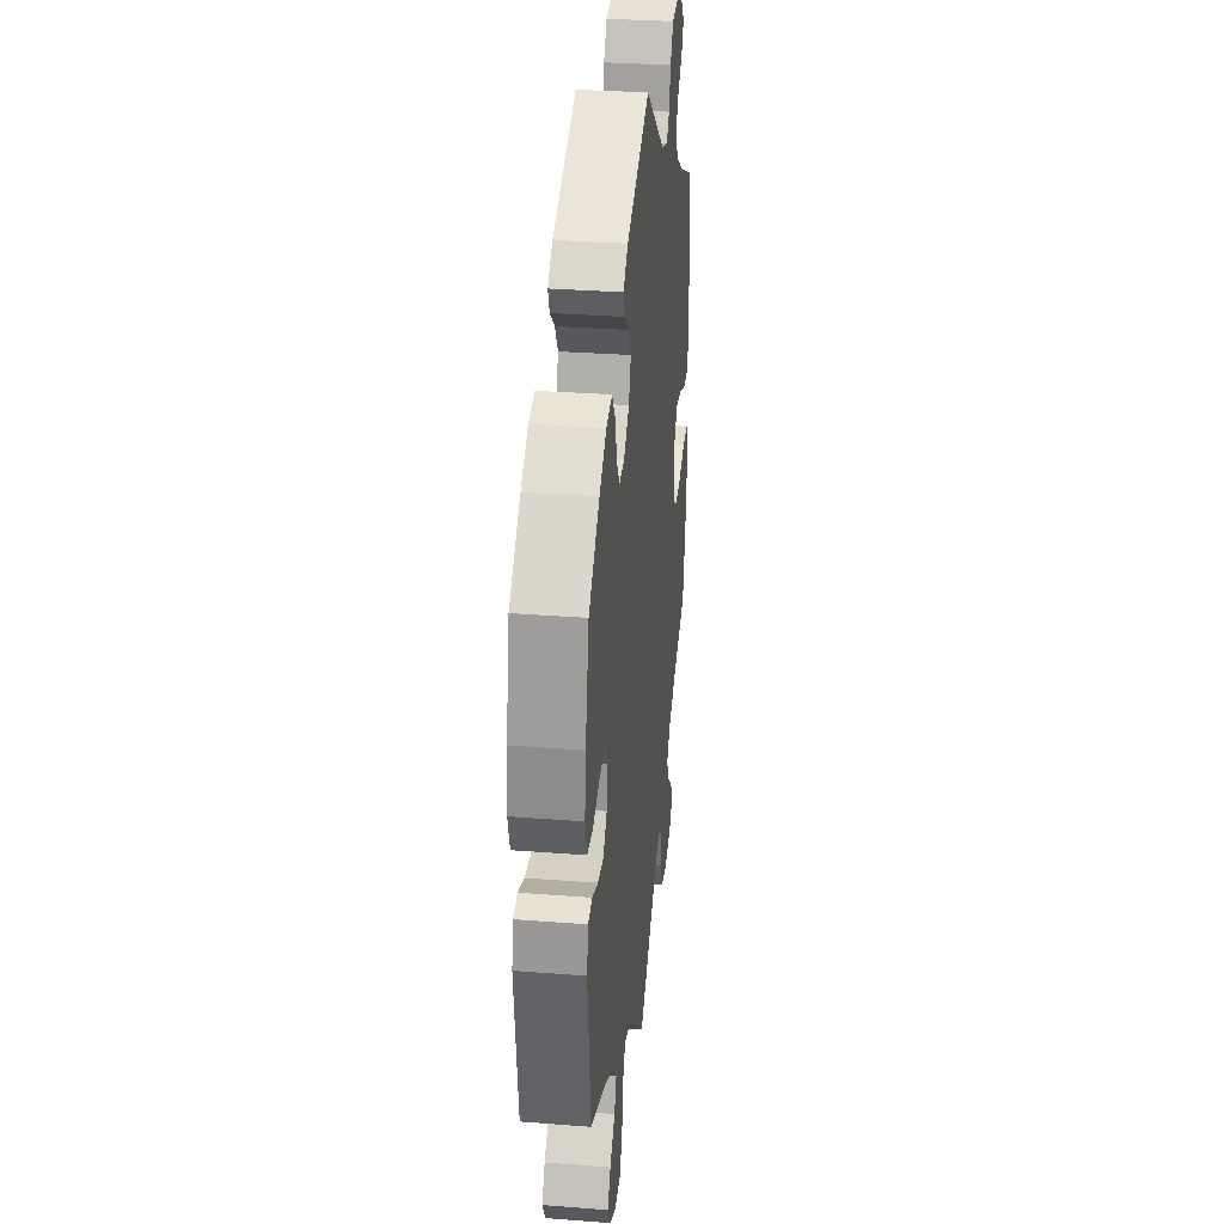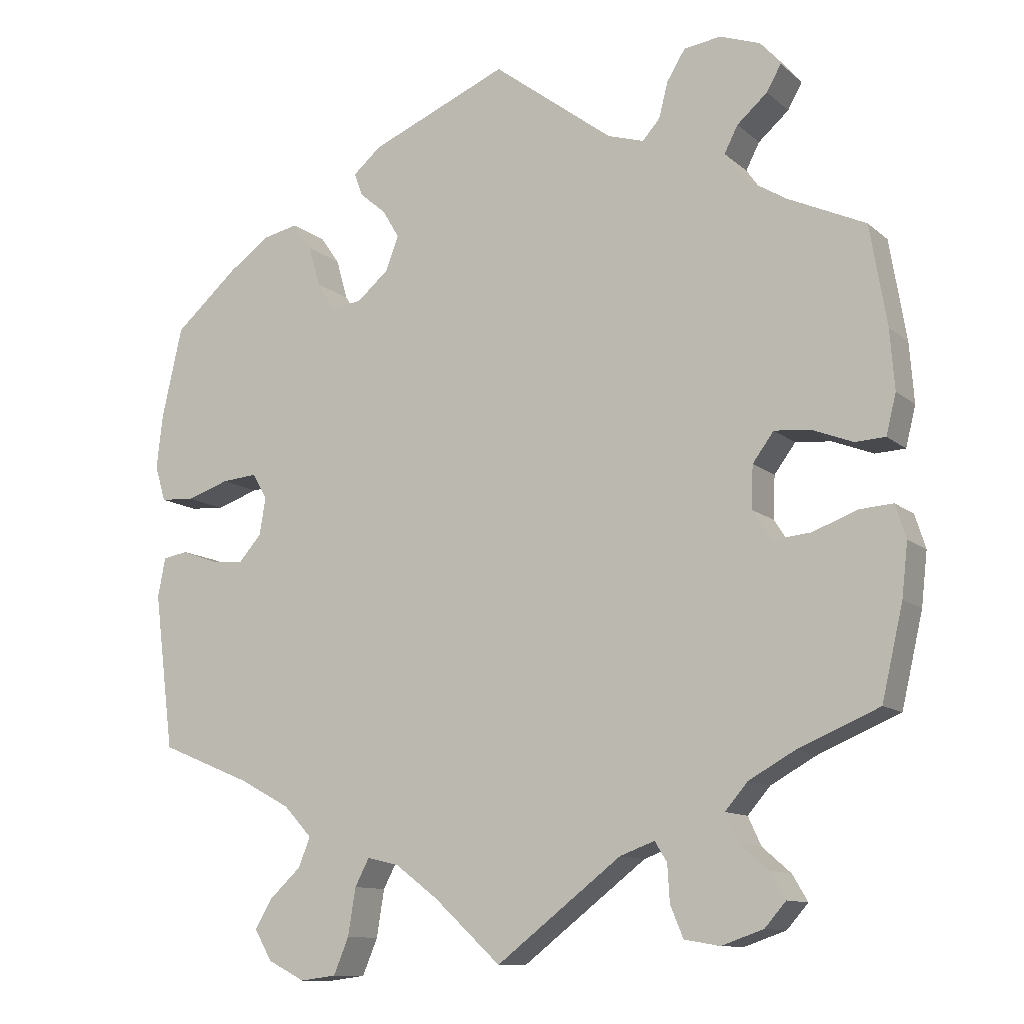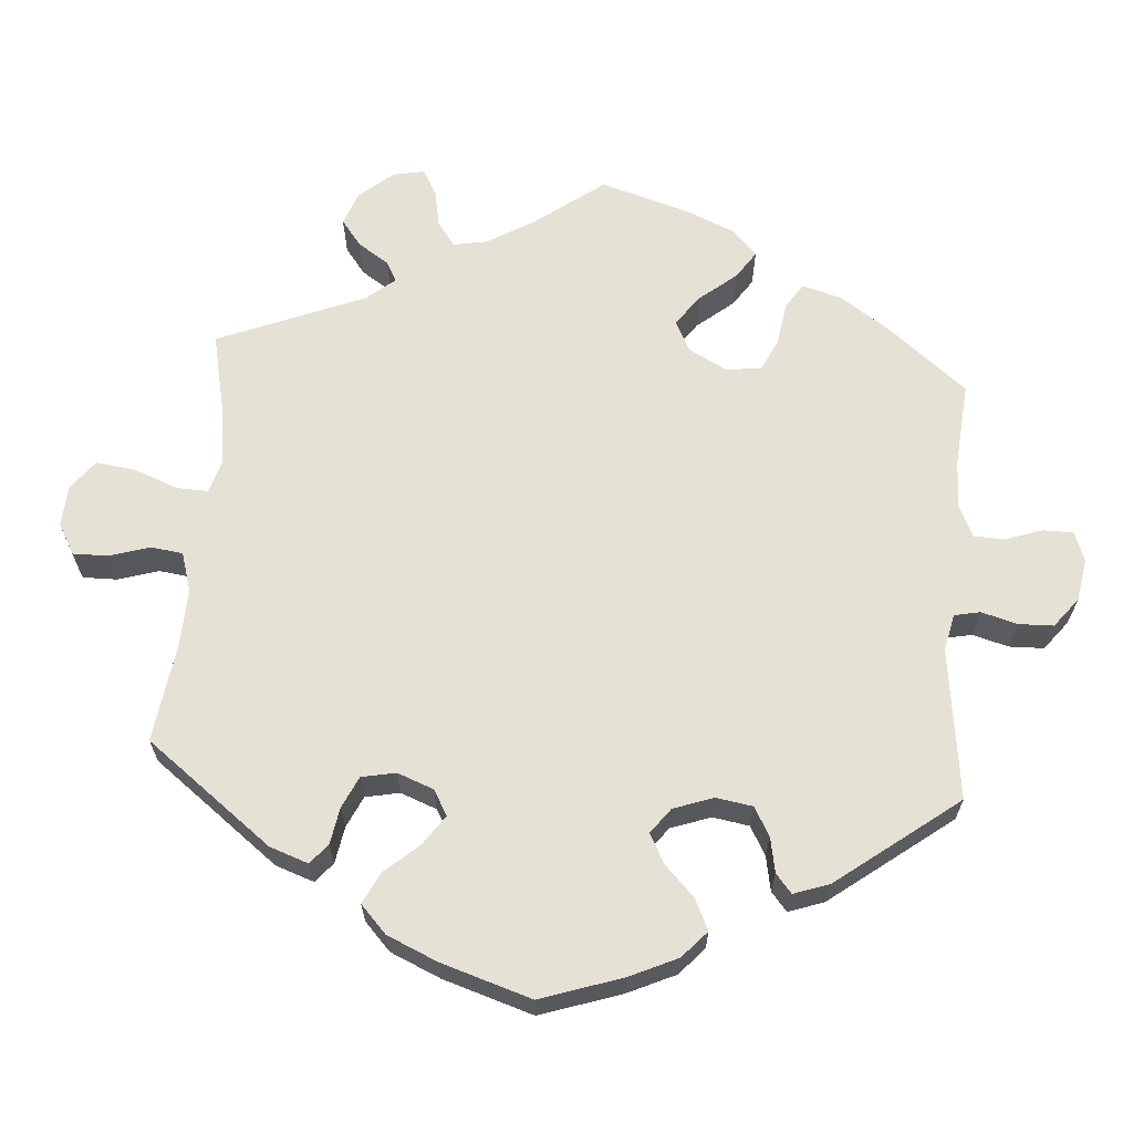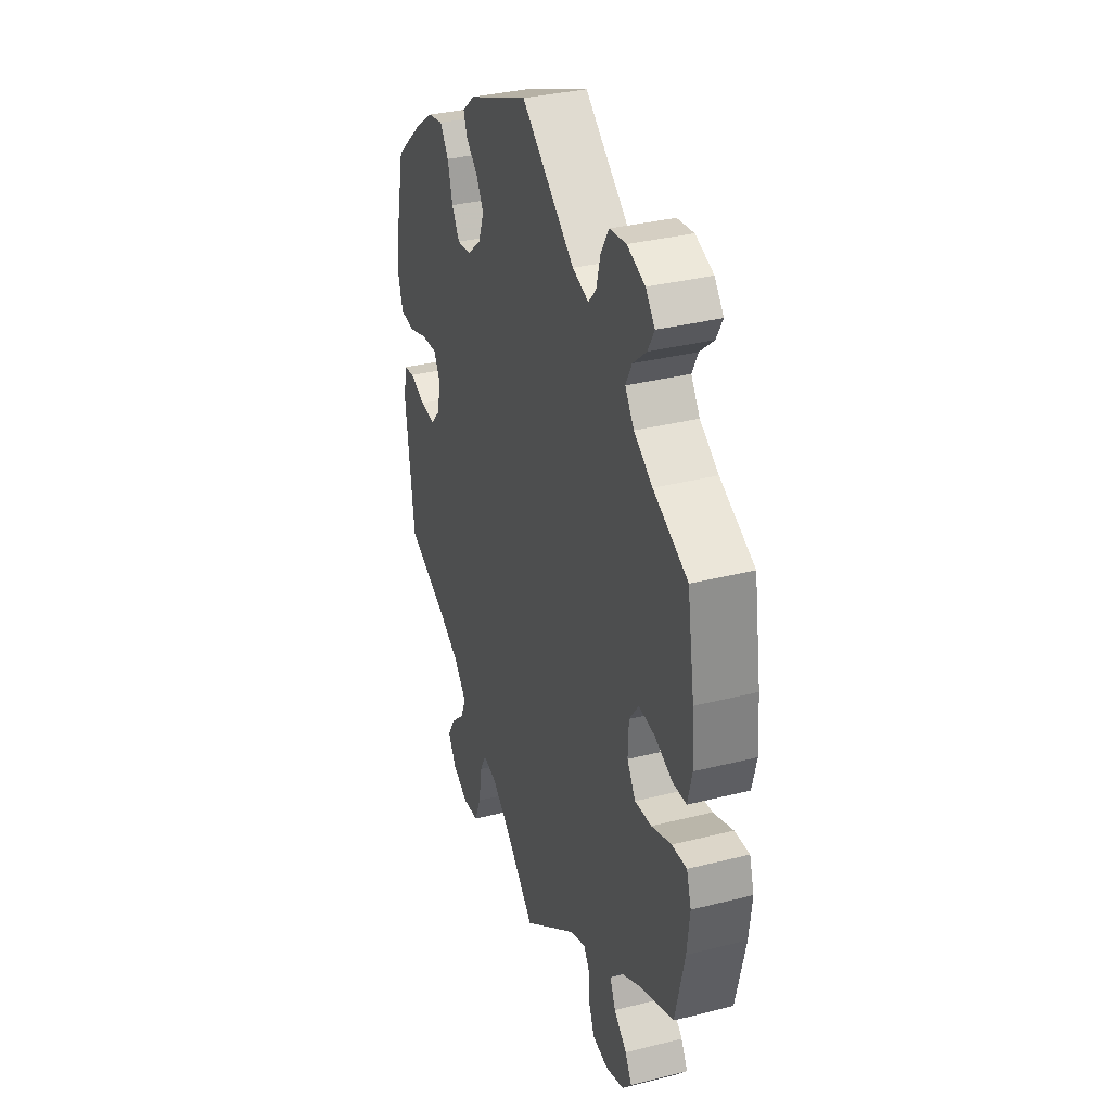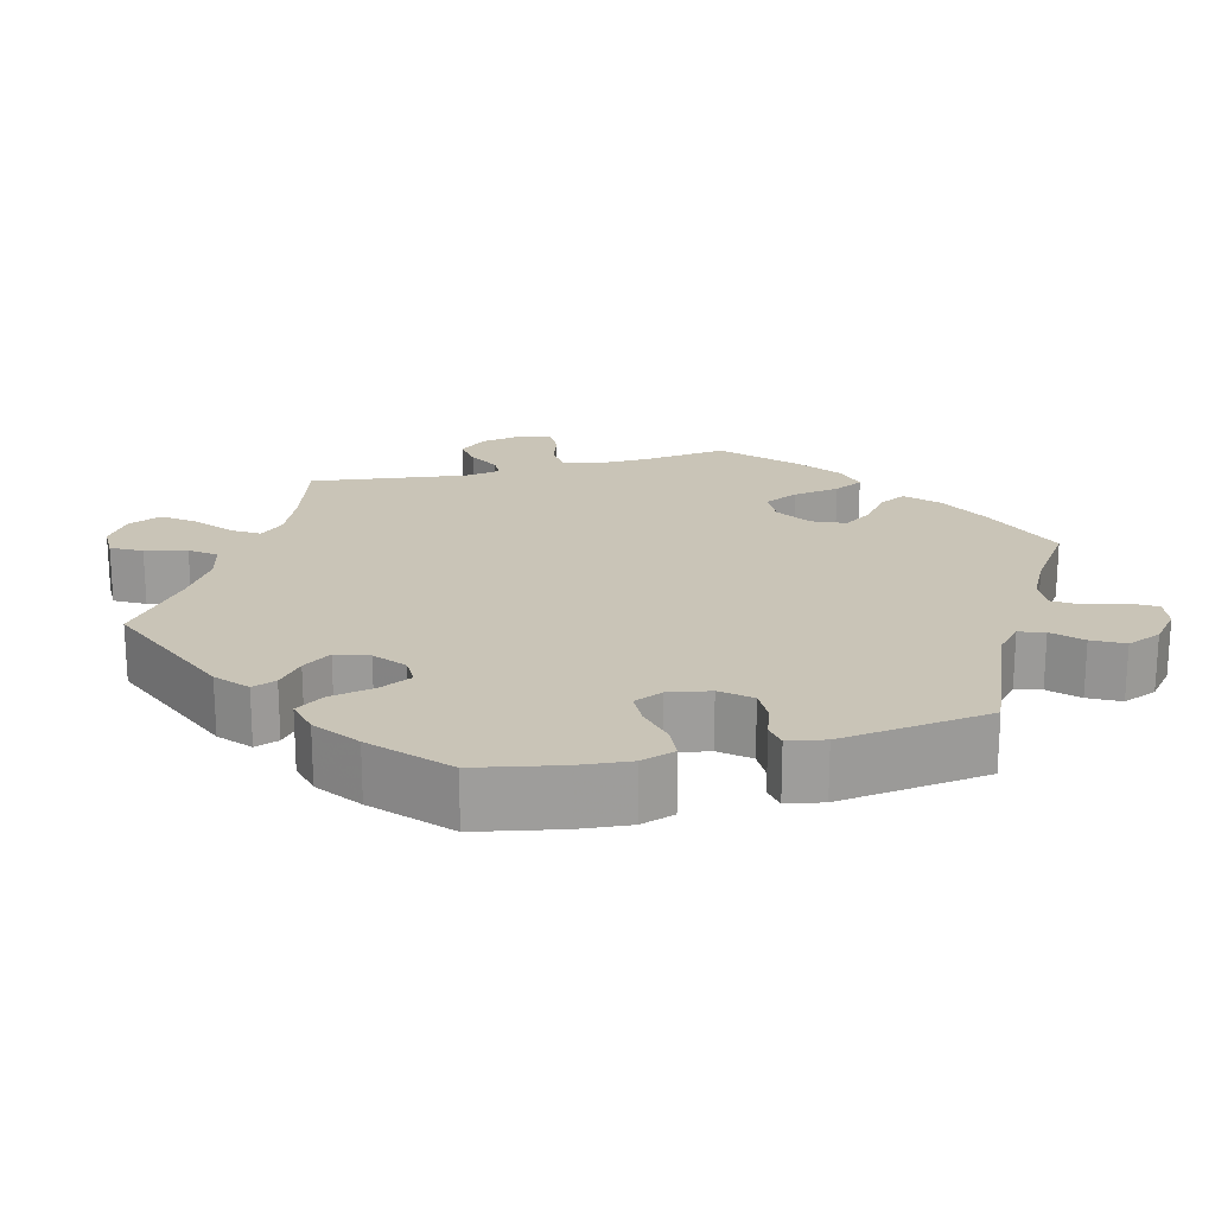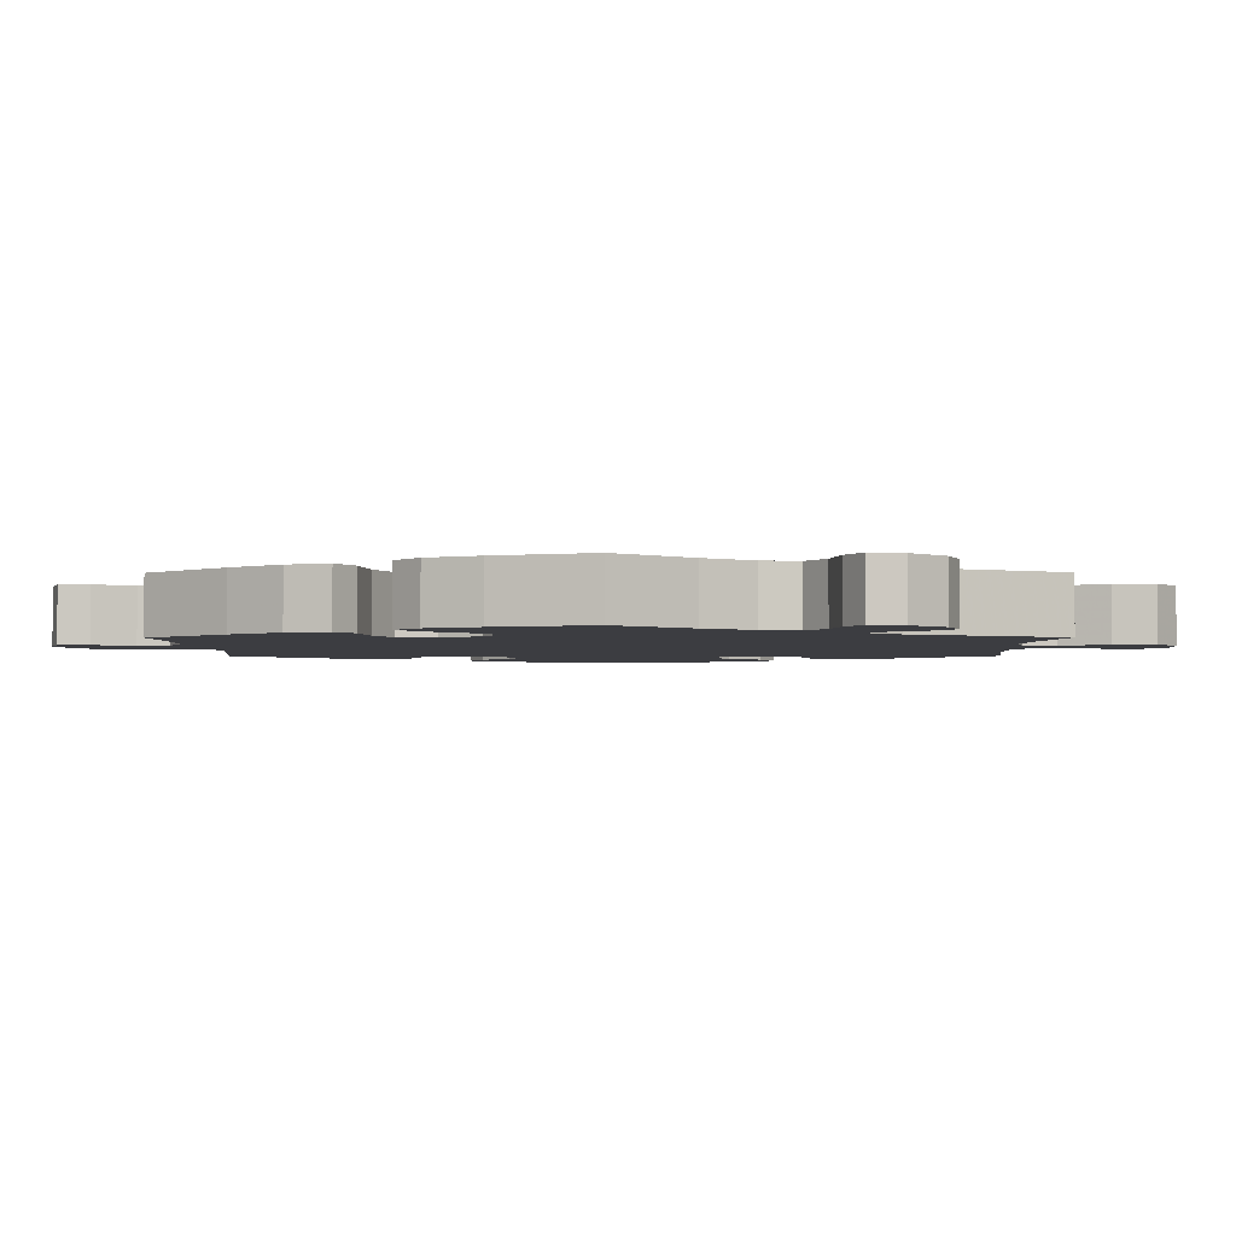
<metadata>
{"format":"obj","ext":"obj","renderer":"f3d","projection":"perspective","resolution":1024,"background":"white","views":[{"elev":31.2,"azim":-83.7,"up":"+Z"},{"elev":-11.3,"azim":28.1,"up":"+Z"},{"elev":64.1,"azim":-55.6,"up":"+Y"},{"elev":34.3,"azim":71.2,"up":"+Z"},{"elev":19.9,"azim":-44.6,"up":"+Y"},{"elev":-2.8,"azim":120.5,"up":"+Y"}]}
</metadata>
<code>
v -0.417 0.07 0.363
v -0.362 0.07 0.402
v -0.316 0.07 0.412
v -0.291 0.07 0.376
v -0.276 0.07 0.323
v -0.253 0.07 0.286
v -0.212 0.07 0.291
v -0.17 0.07 0.327
v -0.153 0.07 0.372
v -0.175 0.07 0.409
v -0.21 0.07 0.439
v -0.221 0.07 0.469
v -0.184 0.07 0.501
v -0.001 0.07 0.578
v 0.158 0.07 0.458
v 0.206 0.07 0.443
v 0.229 0.07 0.469
v 0.241 0.07 0.516
v 0.265 0.07 0.555
v 0.314 0.07 0.562
v 0.367 0.07 0.543
v 0.394 0.07 0.511
v 0.375 0.07 0.477
v 0.335 0.07 0.442
v 0.317 0.07 0.407
v 0.343 0.07 0.37
v 0.398 0.07 0.336
v 0.5 0.07 0.289
v 0.522 0.07 0.157
v 0.528 0.07 0.079
v 0.515 0.07 0.026
v 0.475 0.07 0.024
v 0.421 0.07 0.045
v 0.374 0.07 0.049
v 0.346 0.07 0.011
v 0.344 0.07 -0.045
v 0.369 0.07 -0.084
v 0.419 0.07 -0.079
v 0.478 0.07 -0.057
v 0.522 0.07 -0.054
v 0.536 0.07 -0.098
v 0.528 0.07 -0.168
v 0.5 0.07 -0.289
v 0.393 0.07 -0.334
v 0.332 0.07 -0.368
v 0.302 0.07 -0.403
v 0.319 0.07 -0.44
v 0.357 0.07 -0.473
v 0.377 0.07 -0.507
v 0.349 0.07 -0.539
v 0.294 0.07 -0.558
v 0.247 0.07 -0.55
v 0.23 0.07 -0.509
v 0.227 0.07 -0.46
v 0.211 0.07 -0.434
v 0.165 0.07 -0.451
v 0 0.07 -0.578
v -0.089 0.07 -0.496
v -0.145 0.07 -0.454
v -0.187 0.07 -0.444
v -0.206 0.07 -0.48
v -0.216 0.07 -0.542
v -0.236 0.07 -0.59
v -0.284 0.07 -0.596
v -0.333 0.07 -0.571
v -0.356 0.07 -0.531
v -0.333 0.07 -0.492
v -0.292 0.07 -0.454
v -0.276 0.07 -0.415
v -0.313 0.07 -0.375
v -0.38 0.07 -0.339
v -0.501 0.07 -0.289
v -0.527 0.07 -0.083
v -0.517 0.07 -0.031
v -0.484 0.07 -0.025
v -0.438 0.07 -0.042
v -0.393 0.07 -0.046
v -0.363 0.07 -0.012
v -0.355 0.07 0.038
v -0.374 0.07 0.071
v -0.421 0.07 0.067
v -0.477 0.07 0.048
v -0.522 0.07 0.051
v -0.536 0.07 0.098
v -0.528 0.07 0.169
v -0.501 0.07 0.289
v -0.417 0 0.363
v -0.362 0 0.402
v -0.316 0 0.412
v -0.291 0 0.376
v -0.276 0 0.323
v -0.253 0 0.286
v -0.212 0 0.291
v -0.17 0 0.327
v -0.153 0 0.372
v -0.175 0 0.409
v -0.21 0 0.439
v -0.221 0 0.469
v -0.184 0 0.501
v -0.001 0 0.578
v 0.158 0 0.458
v 0.206 0 0.443
v 0.229 0 0.469
v 0.241 0 0.516
v 0.265 0 0.555
v 0.314 0 0.562
v 0.367 0 0.543
v 0.394 0 0.511
v 0.375 0 0.477
v 0.335 0 0.442
v 0.317 0 0.407
v 0.343 0 0.37
v 0.398 0 0.336
v 0.5 0 0.289
v 0.522 0 0.157
v 0.528 0 0.079
v 0.515 0 0.026
v 0.475 0 0.024
v 0.421 0 0.045
v 0.374 0 0.049
v 0.346 0 0.011
v 0.344 0 -0.045
v 0.369 0 -0.084
v 0.419 0 -0.079
v 0.478 0 -0.057
v 0.522 0 -0.054
v 0.536 0 -0.098
v 0.528 0 -0.168
v 0.5 0 -0.289
v 0.393 0 -0.334
v 0.332 0 -0.368
v 0.302 0 -0.403
v 0.319 0 -0.44
v 0.357 0 -0.473
v 0.377 0 -0.507
v 0.349 0 -0.539
v 0.294 0 -0.558
v 0.247 0 -0.55
v 0.23 0 -0.509
v 0.227 0 -0.46
v 0.211 0 -0.434
v 0.165 0 -0.451
v 0 0 -0.578
v -0.089 0 -0.496
v -0.145 0 -0.454
v -0.187 0 -0.444
v -0.206 0 -0.48
v -0.216 0 -0.542
v -0.236 0 -0.59
v -0.284 0 -0.596
v -0.333 0 -0.571
v -0.356 0 -0.531
v -0.333 0 -0.492
v -0.292 0 -0.454
v -0.276 0 -0.415
v -0.313 0 -0.375
v -0.38 0 -0.339
v -0.501 0 -0.289
v -0.527 0 -0.083
v -0.517 0 -0.031
v -0.484 0 -0.025
v -0.438 0 -0.042
v -0.393 0 -0.046
v -0.363 0 -0.012
v -0.355 0 0.038
v -0.374 0 0.071
v -0.421 0 0.067
v -0.477 0 0.048
v -0.522 0 0.051
v -0.536 0 0.098
v -0.528 0 0.169
v -0.501 0 0.289
f 81 82 83 84
f 80 81 84 85
f 73 74 75 76
f 71 72 73 76
f 70 71 76 77
f 69 70 77 78
f 65 66 67 68
f 65 68 69
f 64 65 69
f 61 62 63 64
f 60 61 64 69
f 59 60 69 78
f 56 57 58
f 55 56 58 59
f 51 52 53 54
f 51 54 55
f 50 51 55
f 47 48 49 50
f 46 47 50 55
f 45 46 55 59
f 41 42 43 44
f 38 39 40 41
f 37 38 41 44
f 36 37 44 45
f 30 31 32 33
f 30 33 34
f 27 28 29 30
f 26 27 30 34
f 25 26 34 35
f 21 22 23 24
f 21 24 25
f 20 21 25
f 17 18 19 20
f 16 17 20 25
f 15 16 25 35
f 10 11 12 13
f 9 10 13 14
f 8 9 14 15
f 2 3 4 5
f 2 5 6
f 1 2 6
f 80 85 86 1
f 45 59 78 79
f 7 8 15 35
f 6 7 35 36
f 36 45 79 80
f 1 6 36 80
f 170 169 168 167
f 171 170 167 166
f 162 161 160 159
f 162 159 158 157
f 163 162 157 156
f 164 163 156 155
f 154 153 152 151
f 155 154 151
f 155 151 150
f 150 149 148 147
f 155 150 147 146
f 164 155 146 145
f 144 143 142
f 145 144 142 141
f 140 139 138 137
f 141 140 137
f 141 137 136
f 136 135 134 133
f 141 136 133 132
f 145 141 132 131
f 130 129 128 127
f 127 126 125 124
f 130 127 124 123
f 131 130 123 122
f 119 118 117 116
f 120 119 116
f 116 115 114 113
f 120 116 113 112
f 121 120 112 111
f 110 109 108 107
f 111 110 107
f 111 107 106
f 106 105 104 103
f 111 106 103 102
f 121 111 102 101
f 99 98 97 96
f 100 99 96 95
f 101 100 95 94
f 91 90 89 88
f 92 91 88
f 92 88 87
f 87 172 171 166
f 165 164 145 131
f 121 101 94 93
f 122 121 93 92
f 166 165 131 122
f 166 122 92 87
f 1 87 88 2
f 2 88 89 3
f 3 89 90 4
f 4 90 91 5
f 5 91 92 6
f 6 92 93 7
f 7 93 94 8
f 8 94 95 9
f 9 95 96 10
f 10 96 97 11
f 11 97 98 12
f 12 98 99 13
f 13 99 100 14
f 14 100 101 15
f 15 101 102 16
f 16 102 103 17
f 17 103 104 18
f 18 104 105 19
f 19 105 106 20
f 20 106 107 21
f 21 107 108 22
f 22 108 109 23
f 23 109 110 24
f 24 110 111 25
f 25 111 112 26
f 26 112 113 27
f 27 113 114 28
f 28 114 115 29
f 29 115 116 30
f 30 116 117 31
f 31 117 118 32
f 32 118 119 33
f 33 119 120 34
f 34 120 121 35
f 35 121 122 36
f 36 122 123 37
f 37 123 124 38
f 38 124 125 39
f 39 125 126 40
f 40 126 127 41
f 41 127 128 42
f 42 128 129 43
f 43 129 130 44
f 44 130 131 45
f 45 131 132 46
f 46 132 133 47
f 47 133 134 48
f 48 134 135 49
f 49 135 136 50
f 50 136 137 51
f 51 137 138 52
f 52 138 139 53
f 53 139 140 54
f 54 140 141 55
f 55 141 142 56
f 56 142 143 57
f 57 143 144 58
f 58 144 145 59
f 59 145 146 60
f 60 146 147 61
f 61 147 148 62
f 62 148 149 63
f 63 149 150 64
f 64 150 151 65
f 65 151 152 66
f 66 152 153 67
f 67 153 154 68
f 68 154 155 69
f 69 155 156 70
f 70 156 157 71
f 71 157 158 72
f 72 158 159 73
f 73 159 160 74
f 74 160 161 75
f 75 161 162 76
f 76 162 163 77
f 77 163 164 78
f 78 164 165 79
f 79 165 166 80
f 80 166 167 81
f 81 167 168 82
f 82 168 169 83
f 83 169 170 84
f 84 170 171 85
f 85 171 172 86
f 86 172 87 1

</code>
